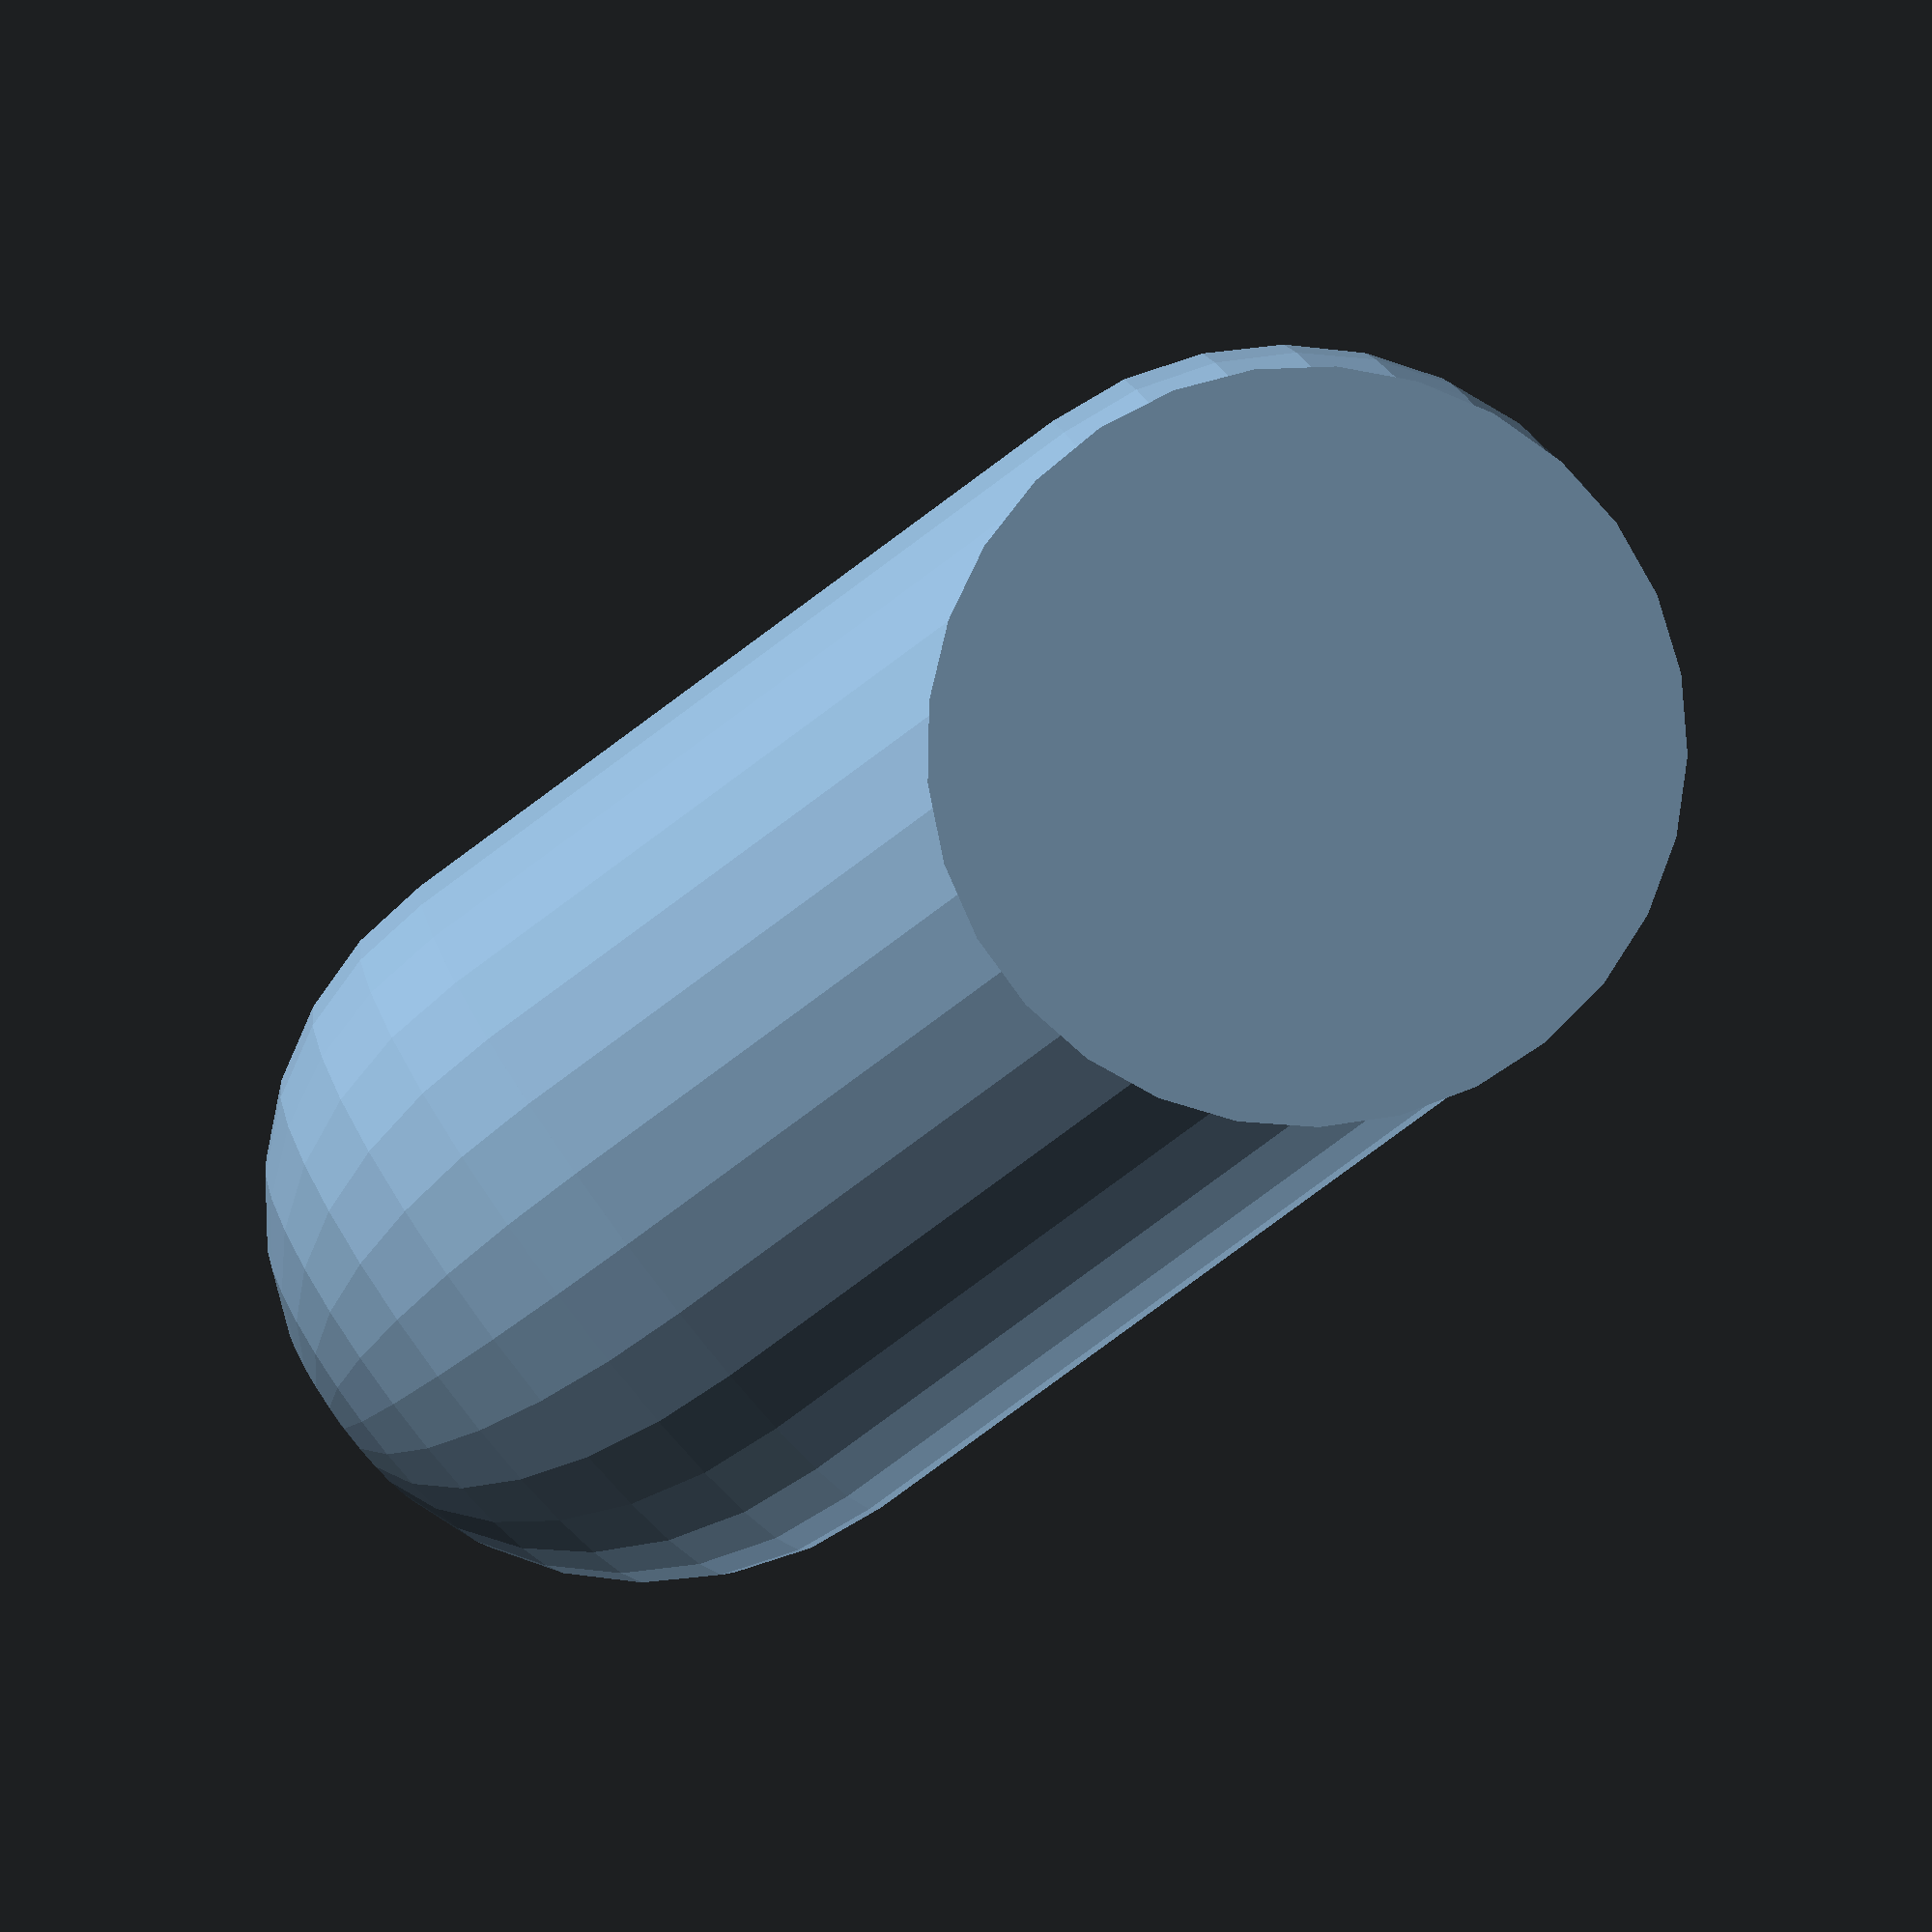
<openscad>
cylinder(20,10,10);
sphere(10);
sphere(10);
translate([0,0,20])
sphere(10);
cylinder(10,10,5);
rotate([90,90,90])
cylinder(10,9,9);

</openscad>
<views>
elev=265.6 azim=269.9 roll=53.8 proj=p view=wireframe
</views>
